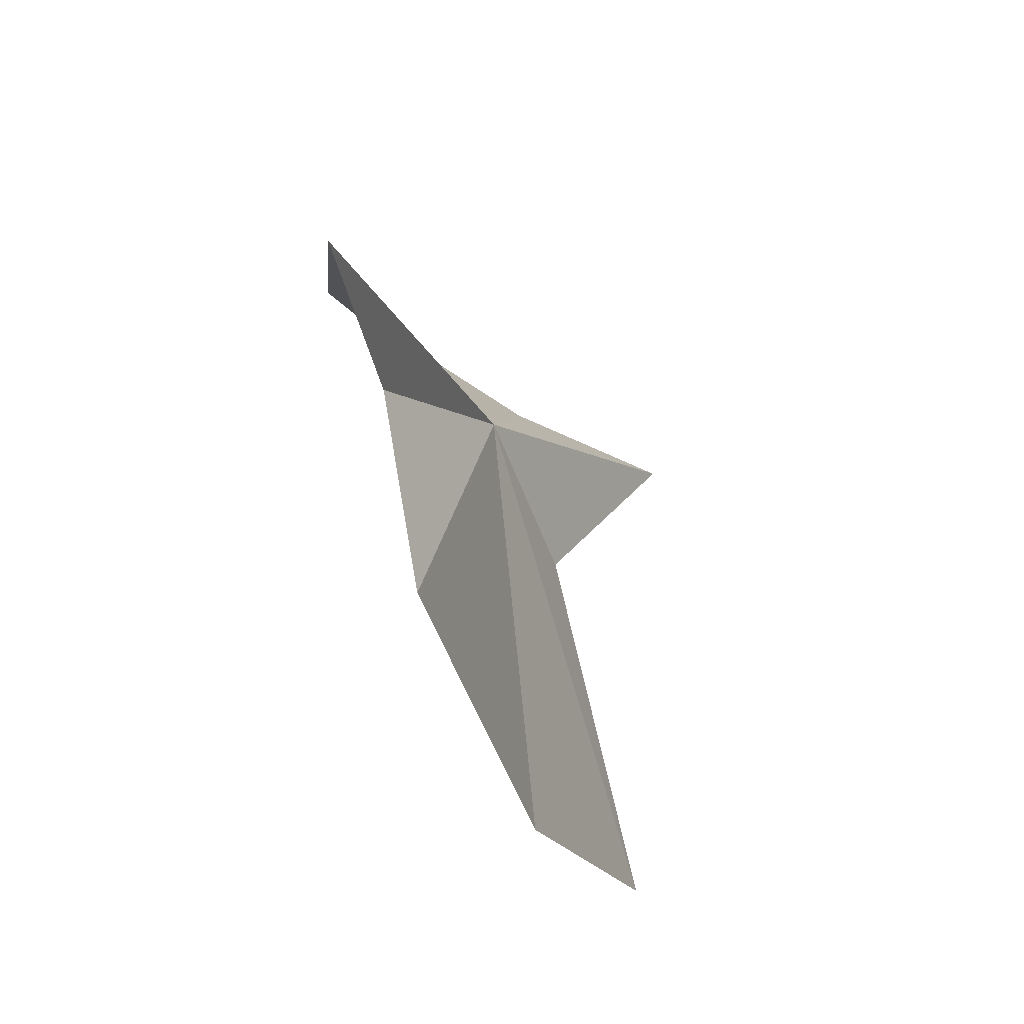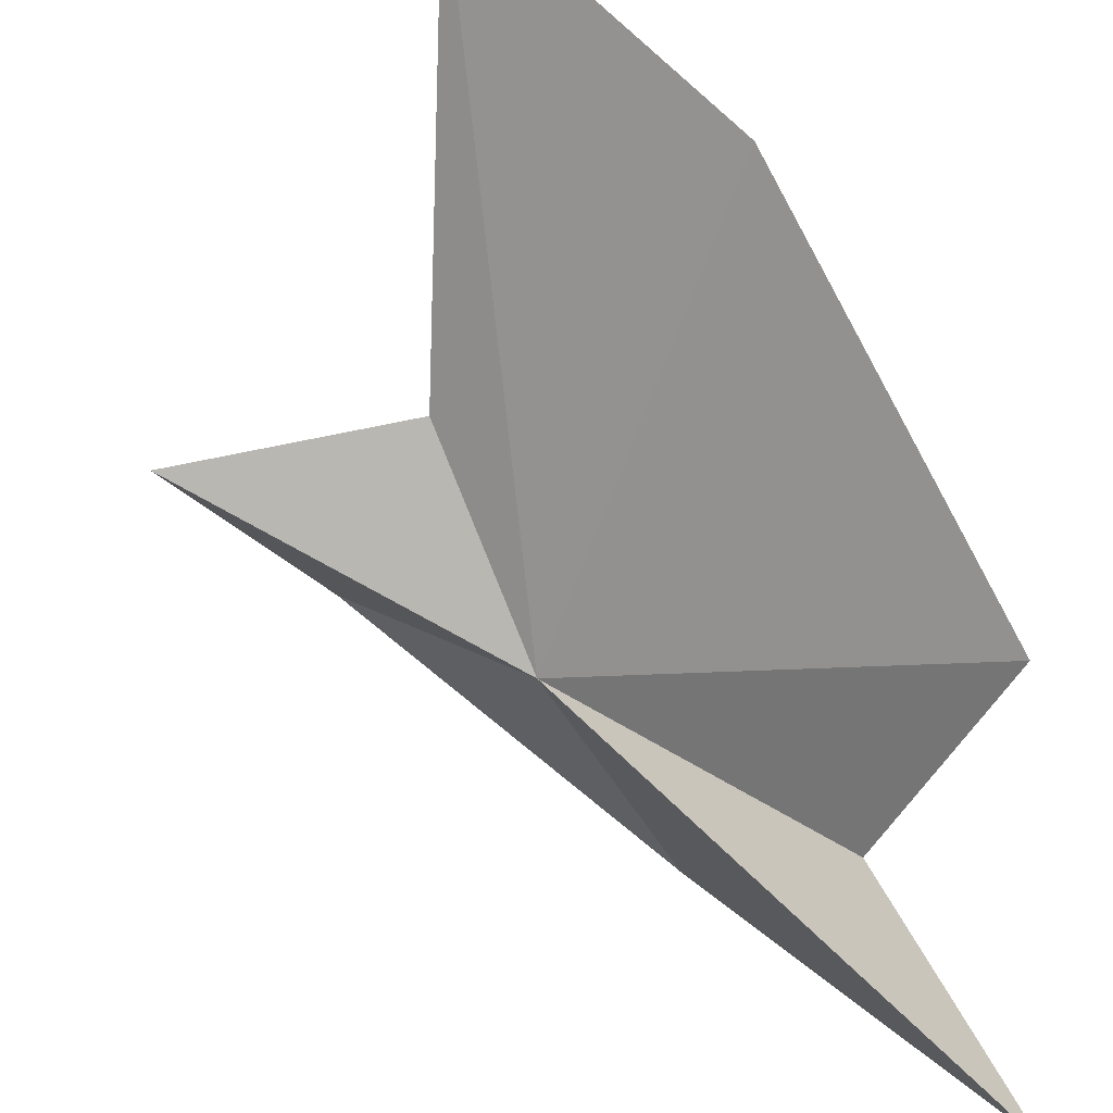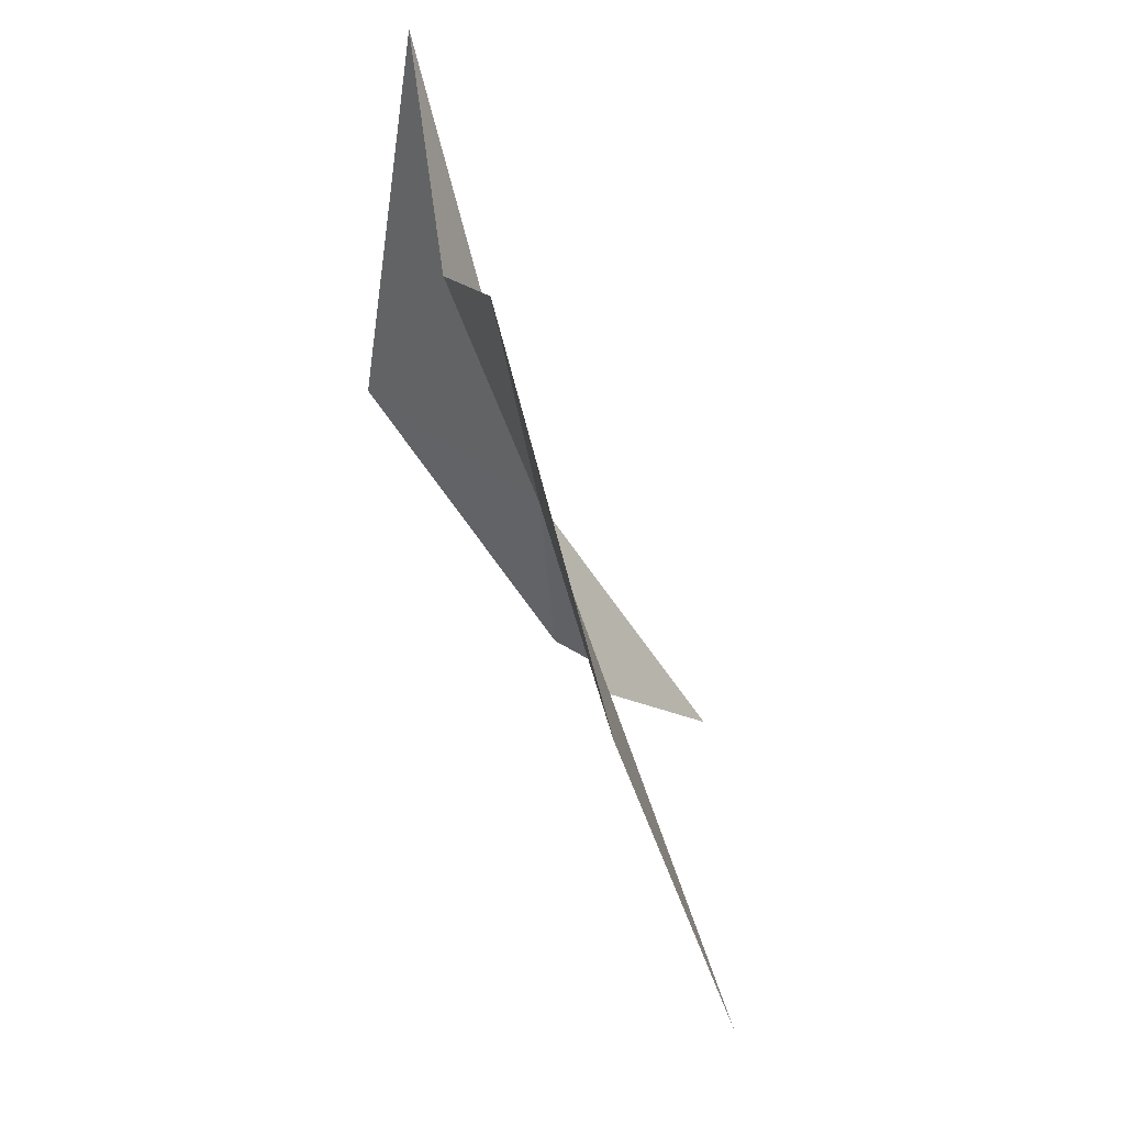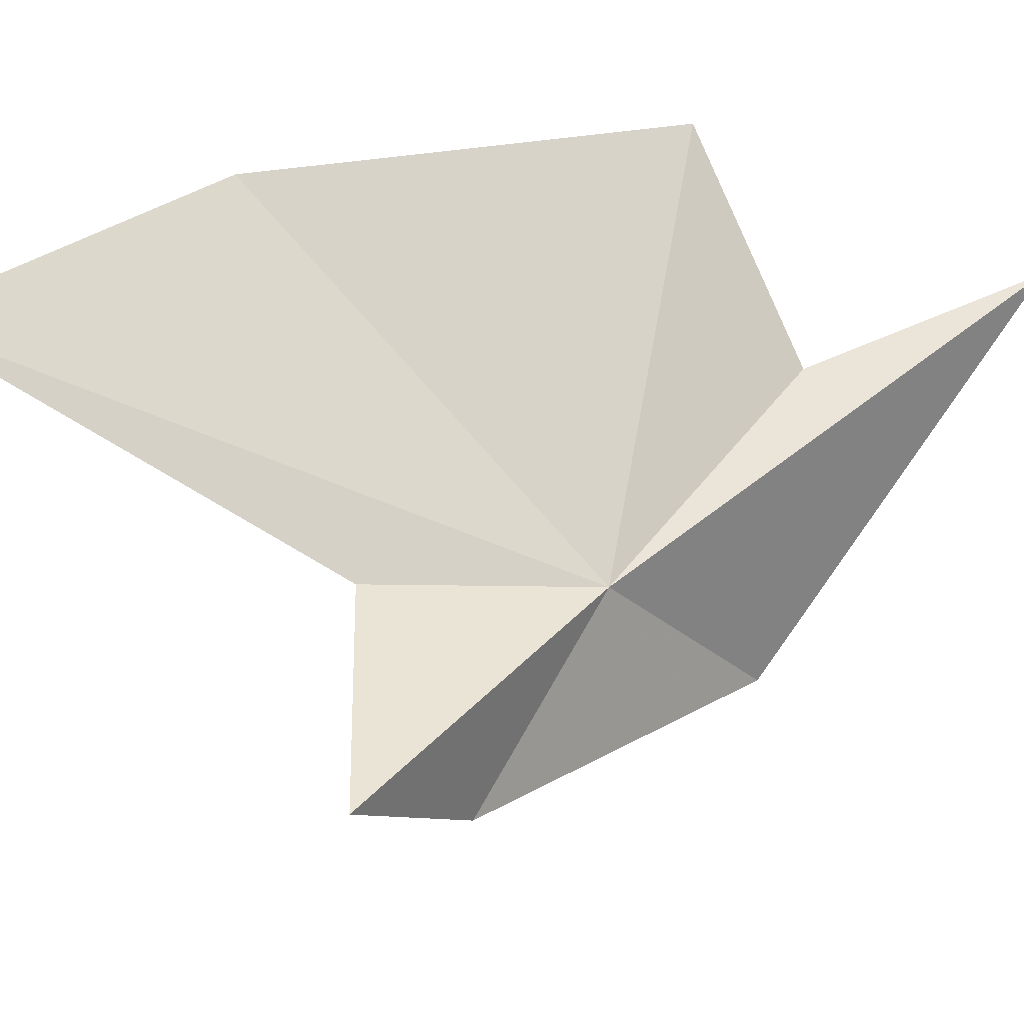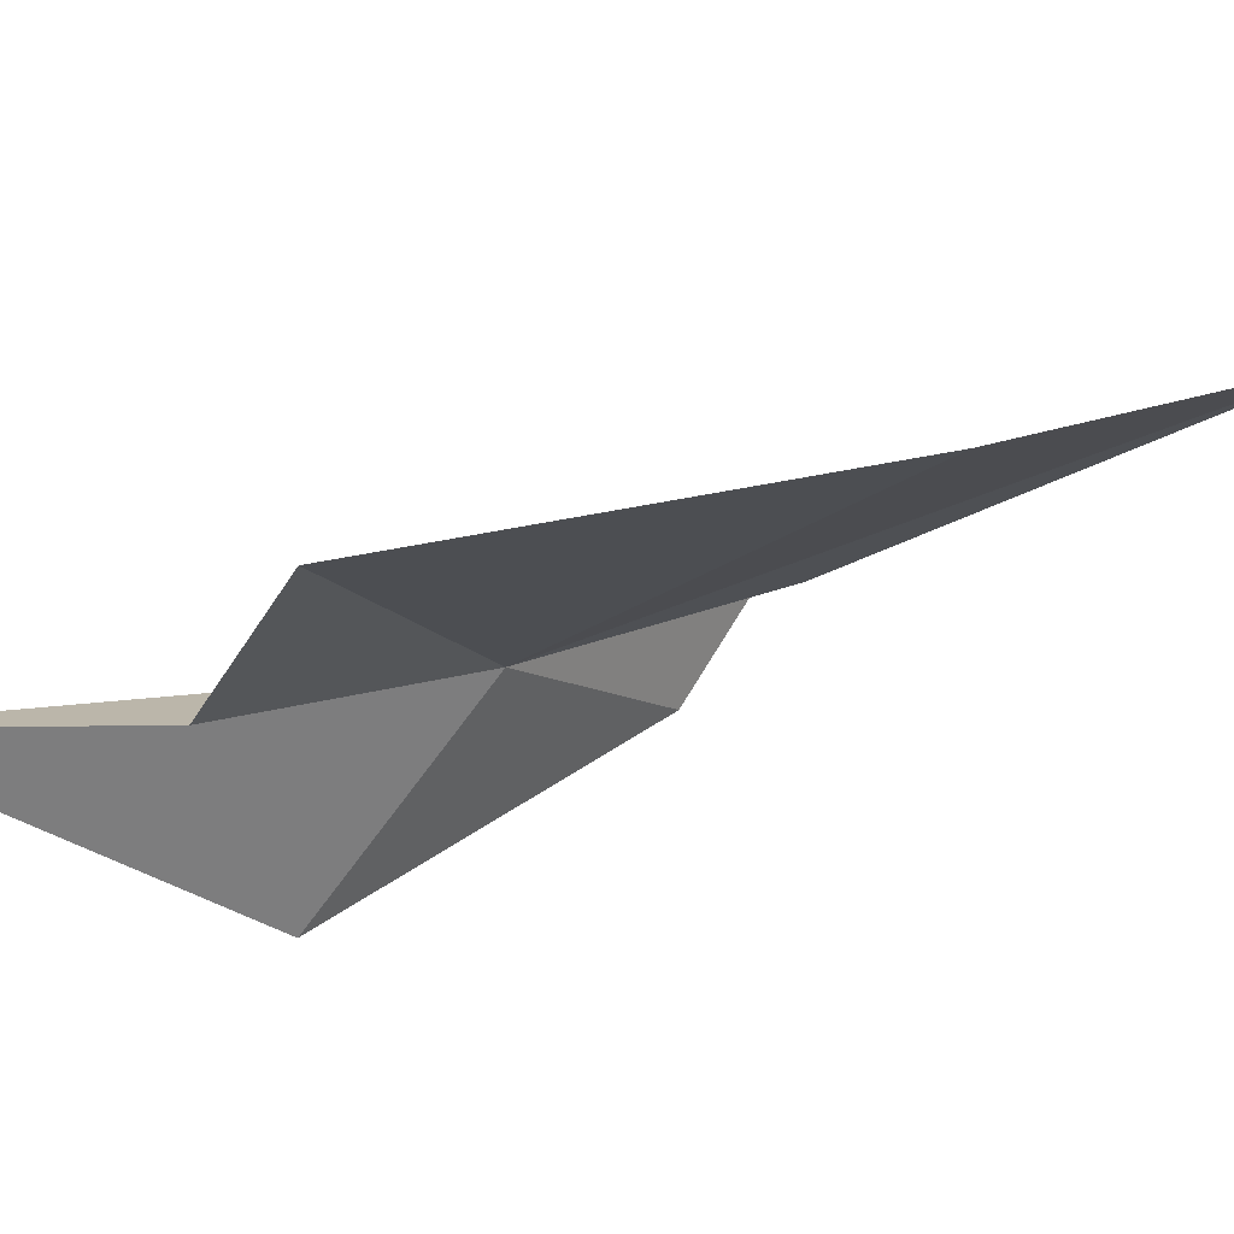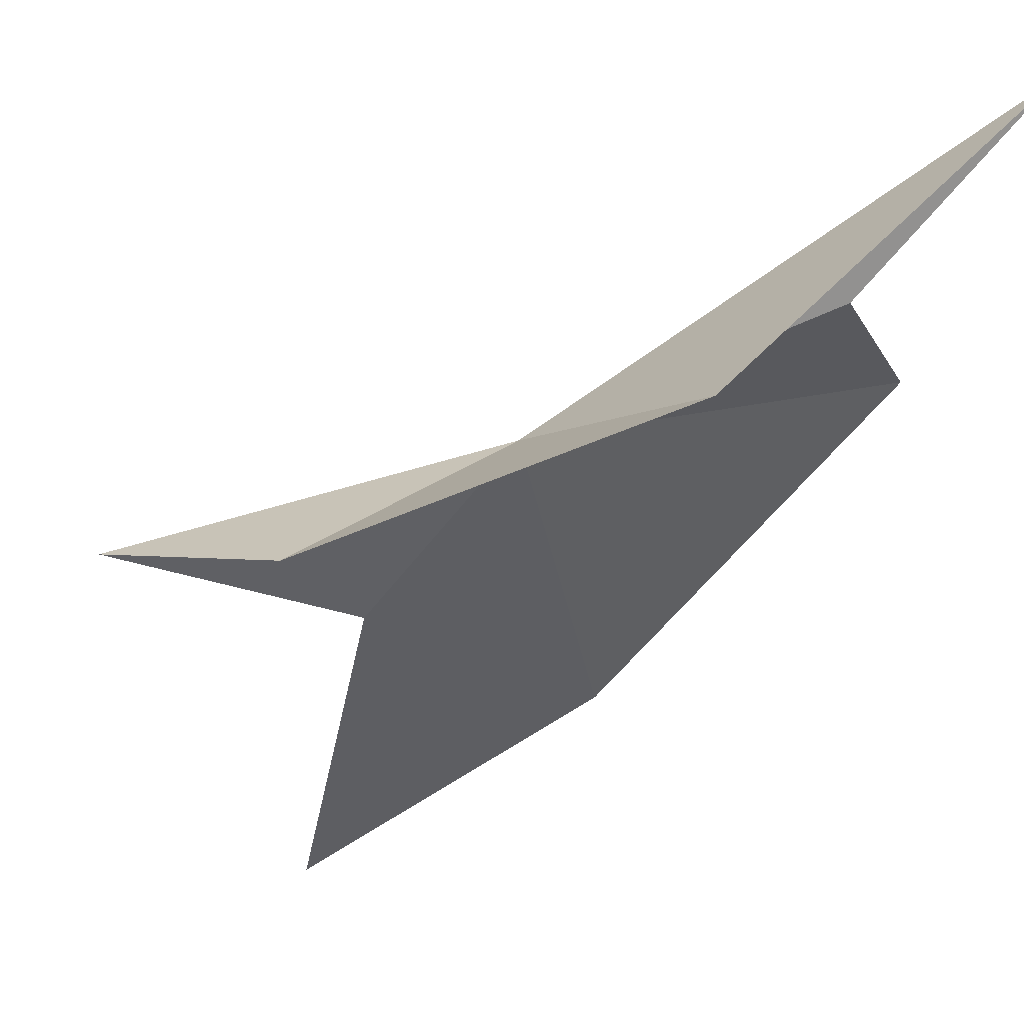
<metadata>
{"format":"obj","ext":"obj","renderer":"f3d","projection":"perspective","resolution":1024,"background":"white","views":[{"elev":35.7,"azim":138.2,"up":"+Z"},{"elev":76.2,"azim":-6.9,"up":"+Y"},{"elev":-13.0,"azim":134.1,"up":"+Z"},{"elev":32.4,"azim":-90.7,"up":"+Y"},{"elev":30.4,"azim":94.3,"up":"+Y"},{"elev":-68.9,"azim":-20.7,"up":"+Y"}]}
</metadata>
<code>
v 27.64 52.24 37.4
v 31.76 53.91 42.69
v 30.55 53.32 39.76
v 28.97 50.01 39.25
v 27.62 55.66 29.99
v 26.86 52.82 34.67
v 32.03 55.76 38.49
v 30.2 56.02 33.32
v 23.9 52.06 34.68
v 25.63 50.59 35.9
f 1 3 2
f 1 2 4
f 1 6 5
f 1 8 7
f 1 5 8
f 1 10 9
f 1 4 10
f 1 7 3
f 1 9 6

</code>
